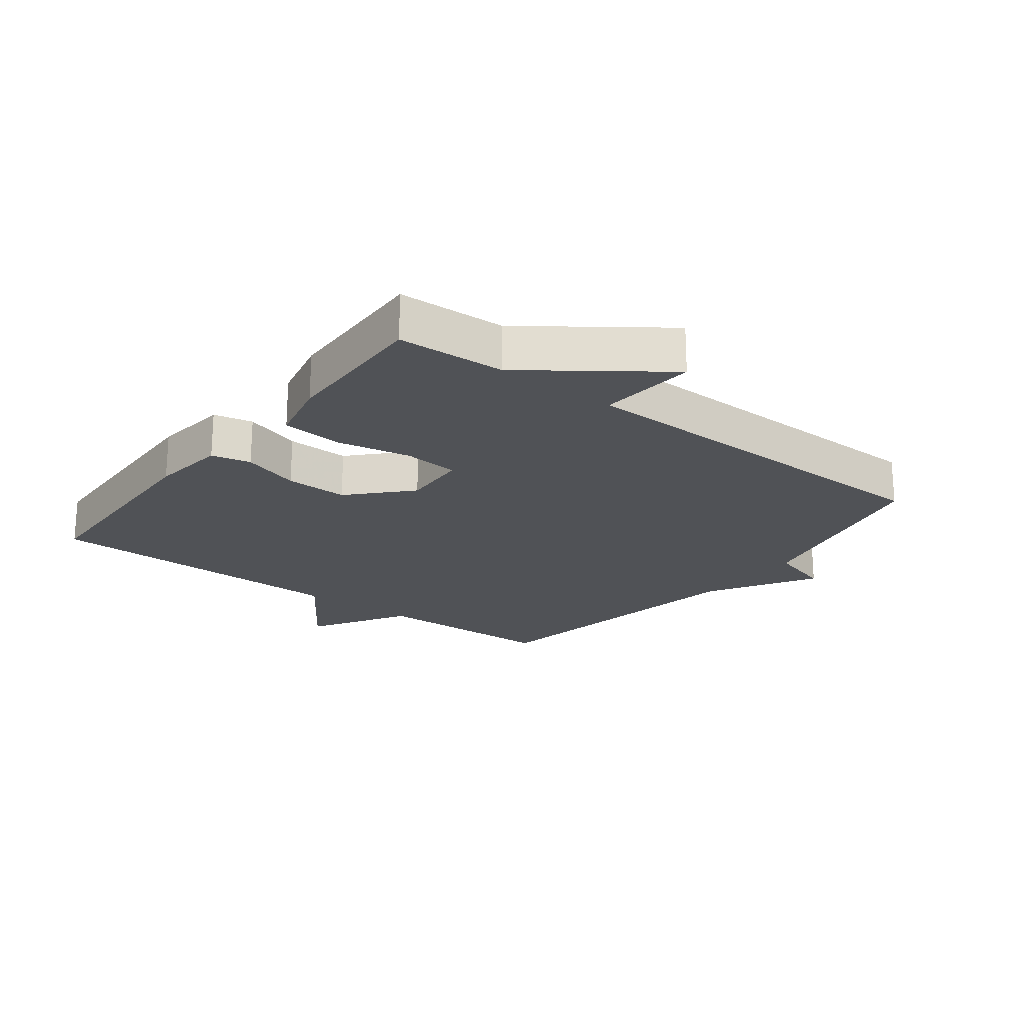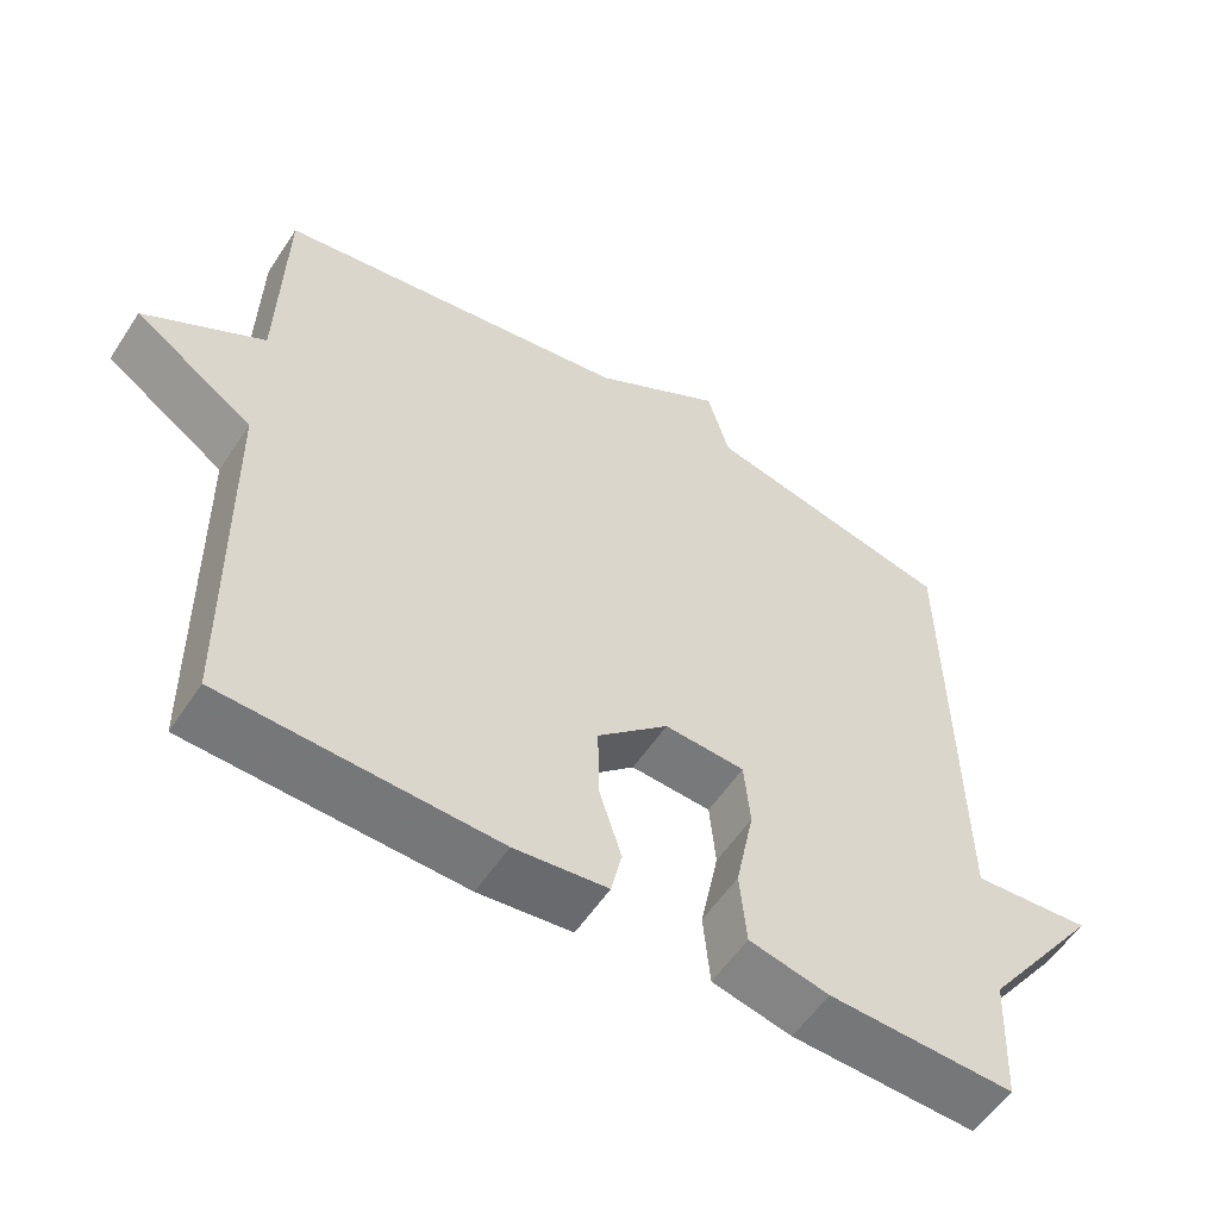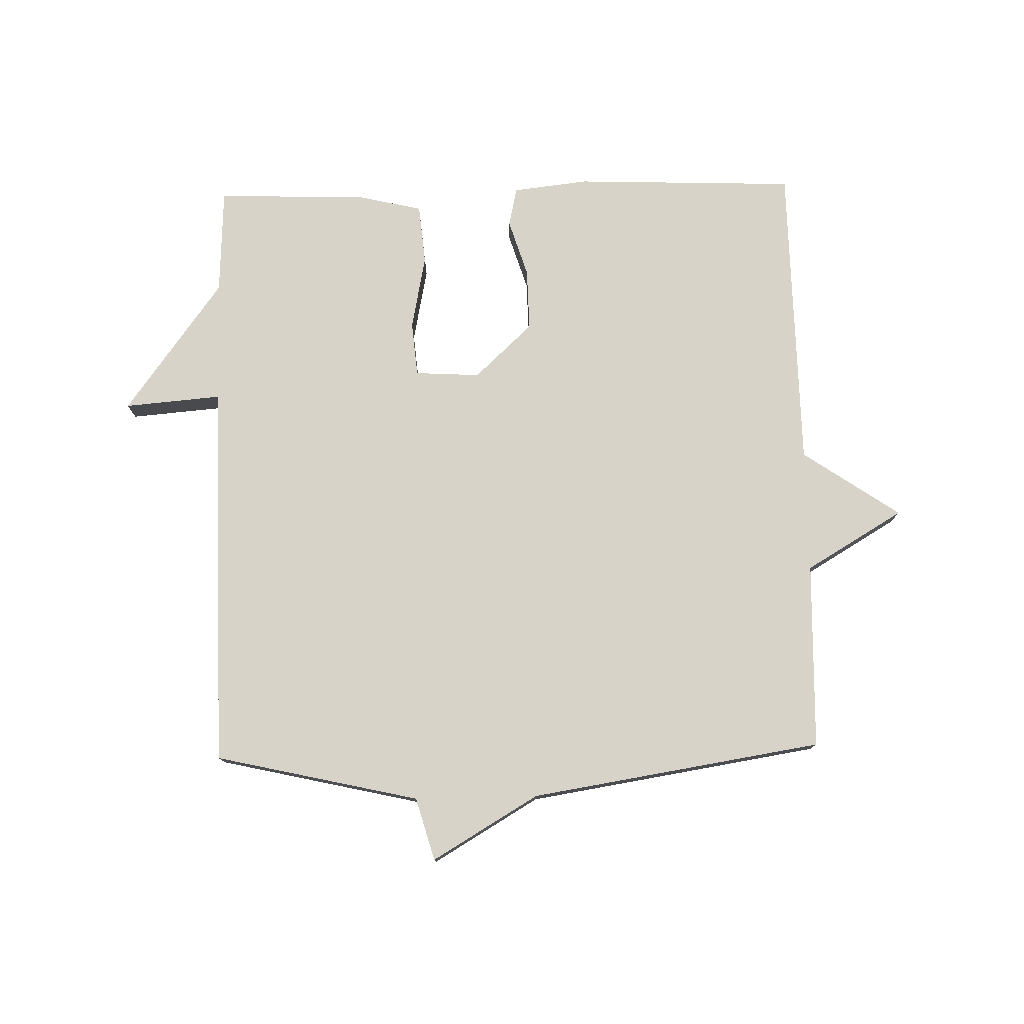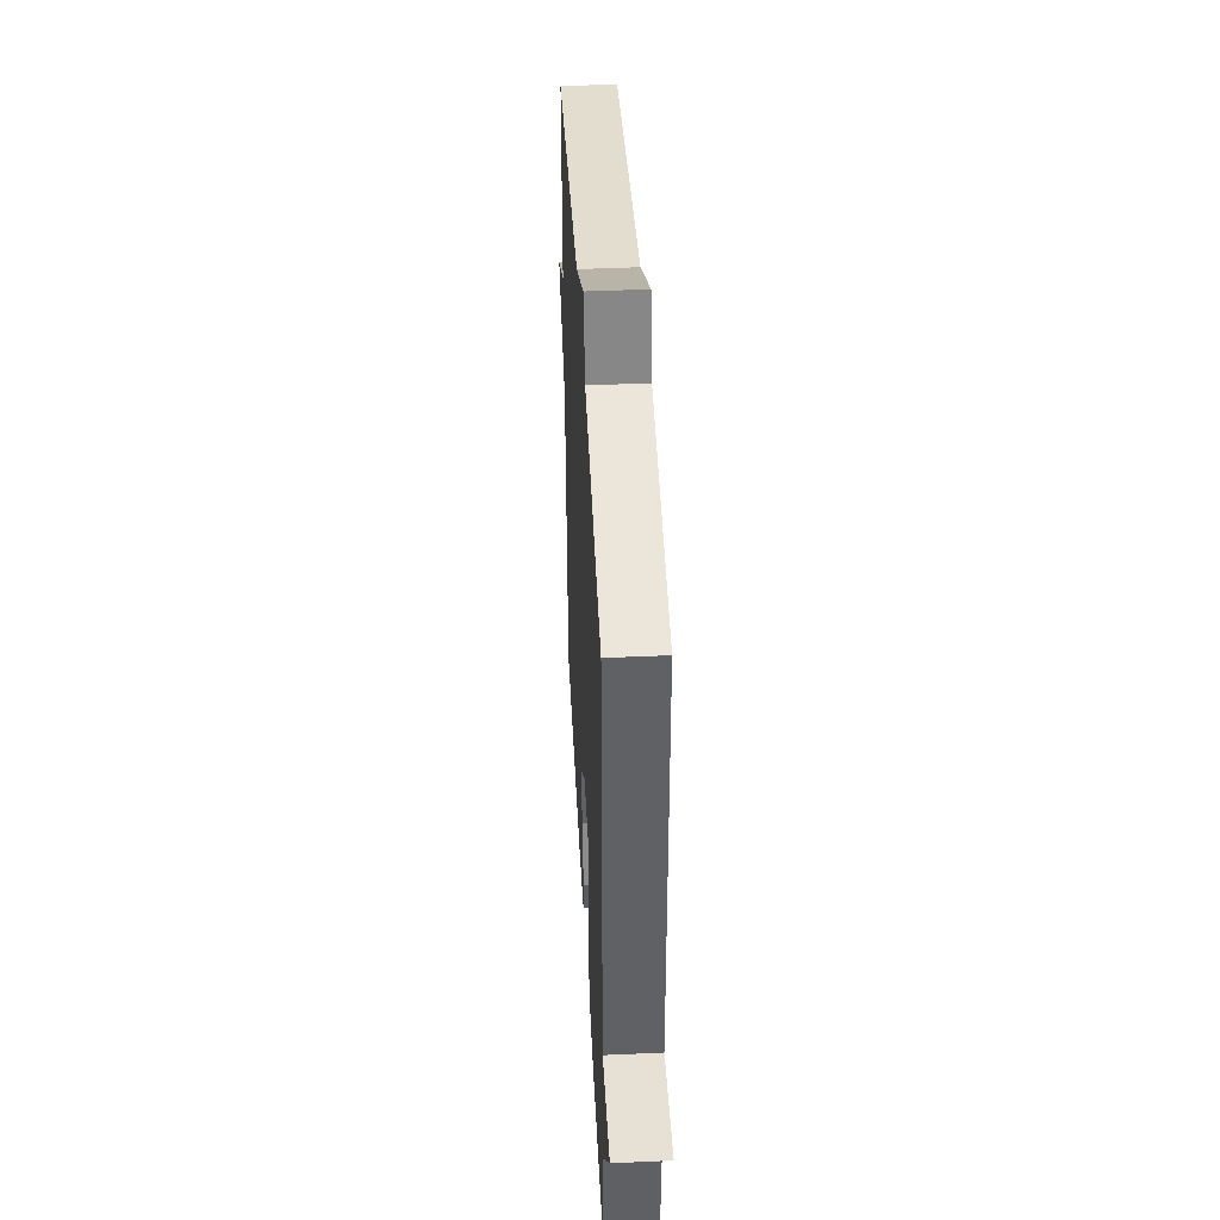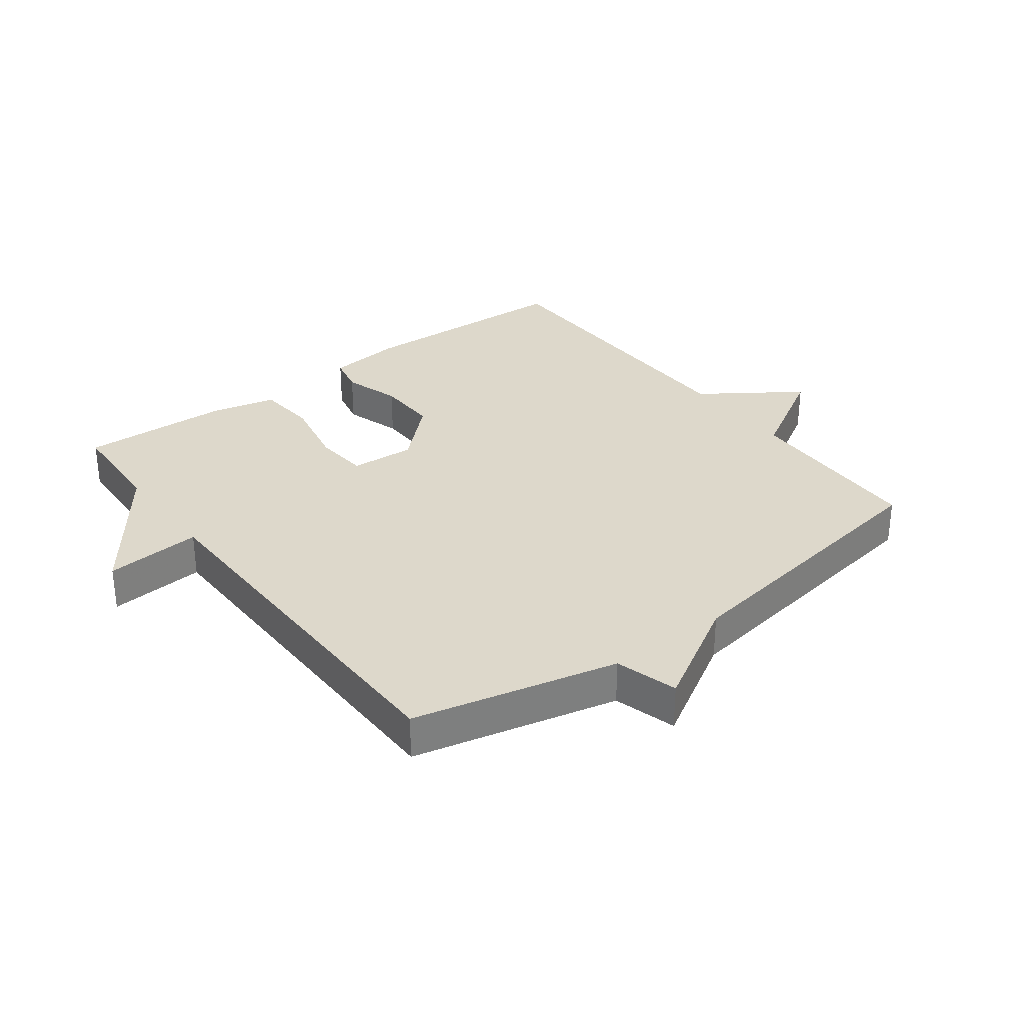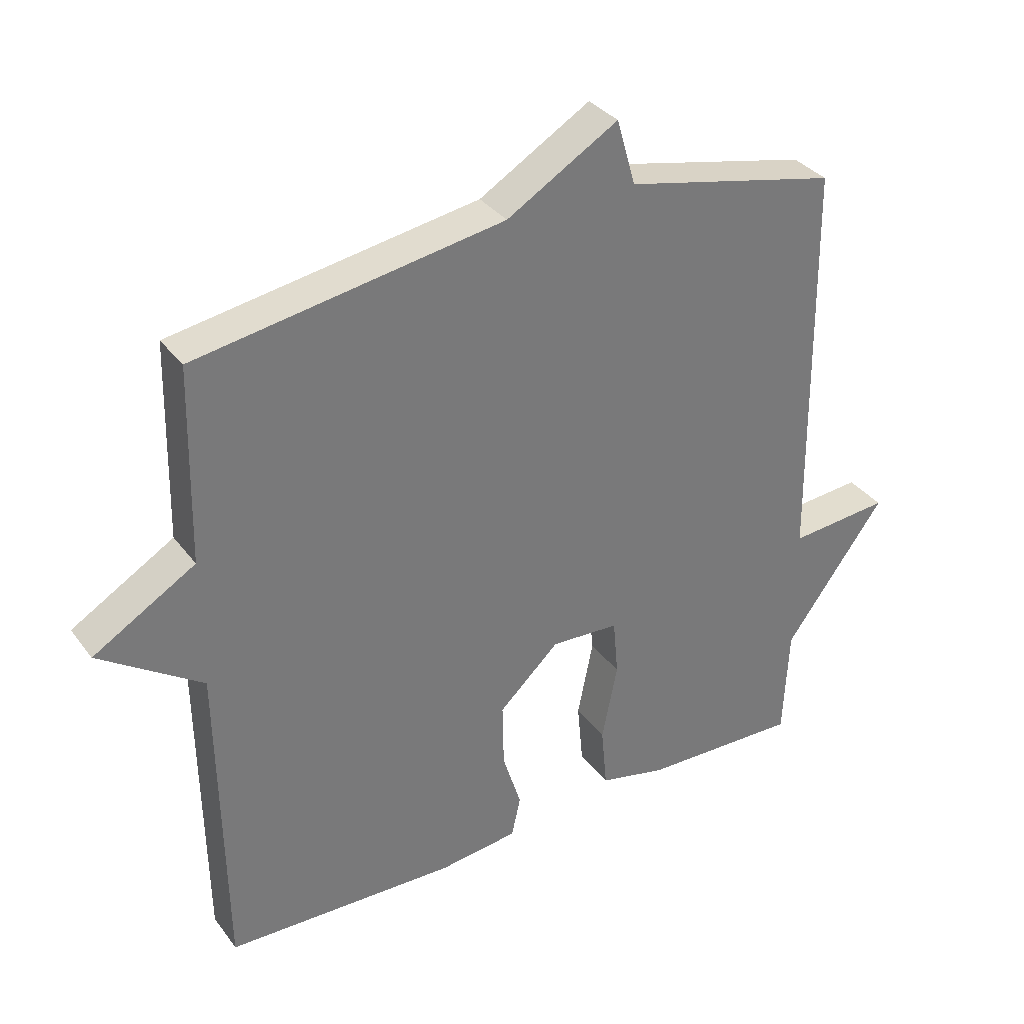
<metadata>
{"format":"obj","ext":"obj","renderer":"f3d","projection":"perspective","resolution":1024,"background":"white","views":[{"elev":-21.1,"azim":-127.6,"up":"+Y"},{"elev":-56.2,"azim":147.0,"up":"+Z"},{"elev":77.2,"azim":-1.3,"up":"+Y"},{"elev":44.0,"azim":-93.0,"up":"+Z"},{"elev":31.4,"azim":-36.9,"up":"+Y"},{"elev":34.2,"azim":148.7,"up":"+Z"}]}
</metadata>
<code>
v 0.5 0.07 -0.5
v 0.143 0.07 -0.513
v 0.021 0.07 -0.499
v 0.007 0.07 -0.436
v 0.036 0.07 -0.344
v 0.038 0.07 -0.244
v -0.055 0.07 -0.157
v -0.16 0.07 -0.163
v -0.168 0.07 -0.251
v -0.144 0.07 -0.371
v -0.153 0.07 -0.468
v -0.257 0.07 -0.492
v -0.5 0.07 -0.5
v -0.508 0.07 -0.328
v -0.664 0.07 -0.115
v -0.508 0.07 -0.128
v -0.5 0.07 0.5
v -0.171 0.07 0.575
v -0.142 0.07 0.676
v 0.029 0.07 0.575
v 0.5 0.07 0.5
v 0.507 0.07 0.199
v 0.664 0.07 0.106
v 0.507 0.07 -0.001
v 0.5 0 -0.5
v 0.143 0 -0.513
v 0.021 0 -0.499
v 0.007 0 -0.436
v 0.036 0 -0.344
v 0.038 0 -0.244
v -0.055 0 -0.157
v -0.16 0 -0.163
v -0.168 0 -0.251
v -0.144 0 -0.371
v -0.153 0 -0.468
v -0.257 0 -0.492
v -0.5 0 -0.5
v -0.508 0 -0.328
v -0.664 0 -0.115
v -0.508 0 -0.128
v -0.5 0 0.5
v -0.171 0 0.575
v -0.142 0 0.676
v 0.029 0 0.575
v 0.5 0 0.5
v 0.507 0 0.199
v 0.664 0 0.106
v 0.507 0 -0.001
f 22 23 24
f 24 1 2
f 22 24 2
f 21 22 2
f 20 21 2
f 18 19 20 2
f 16 17 18
f 14 15 16
f 13 14 16
f 12 13 16
f 11 12 16
f 10 11 16
f 9 10 16
f 8 9 16 18
f 7 8 18
f 6 7 18
f 2 3 4 5
f 2 5 6
f 2 6 18
f 48 47 46
f 26 25 48
f 26 48 46
f 26 46 45
f 26 45 44
f 26 44 43 42
f 42 41 40
f 40 39 38
f 40 38 37
f 40 37 36
f 40 36 35
f 40 35 34
f 40 34 33
f 42 40 33 32
f 42 32 31
f 42 31 30
f 29 28 27 26
f 30 29 26
f 42 30 26
f 1 25 26 2
f 2 26 27 3
f 3 27 28 4
f 4 28 29 5
f 5 29 30 6
f 6 30 31 7
f 7 31 32 8
f 8 32 33 9
f 9 33 34 10
f 10 34 35 11
f 11 35 36 12
f 12 36 37 13
f 13 37 38 14
f 14 38 39 15
f 15 39 40 16
f 16 40 41 17
f 17 41 42 18
f 18 42 43 19
f 19 43 44 20
f 20 44 45 21
f 21 45 46 22
f 22 46 47 23
f 23 47 48 24
f 24 48 25 1

</code>
